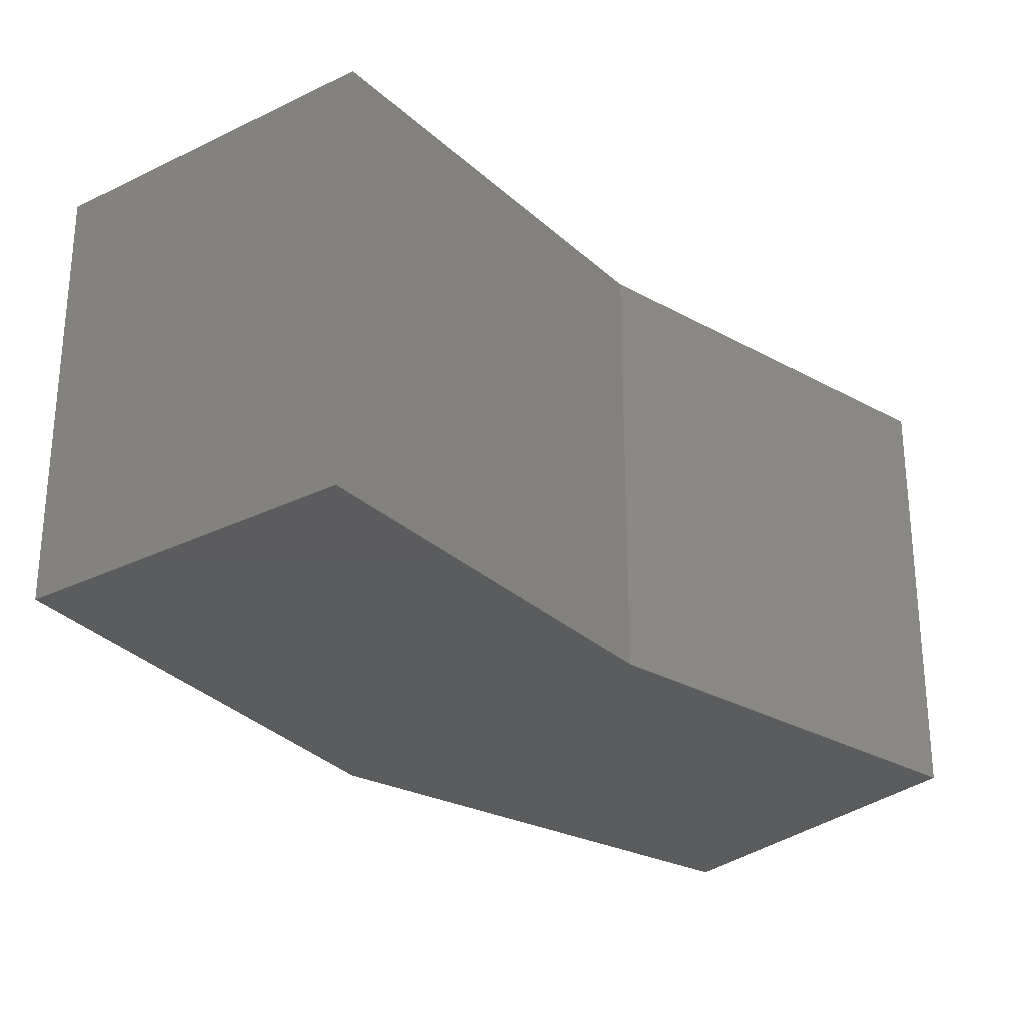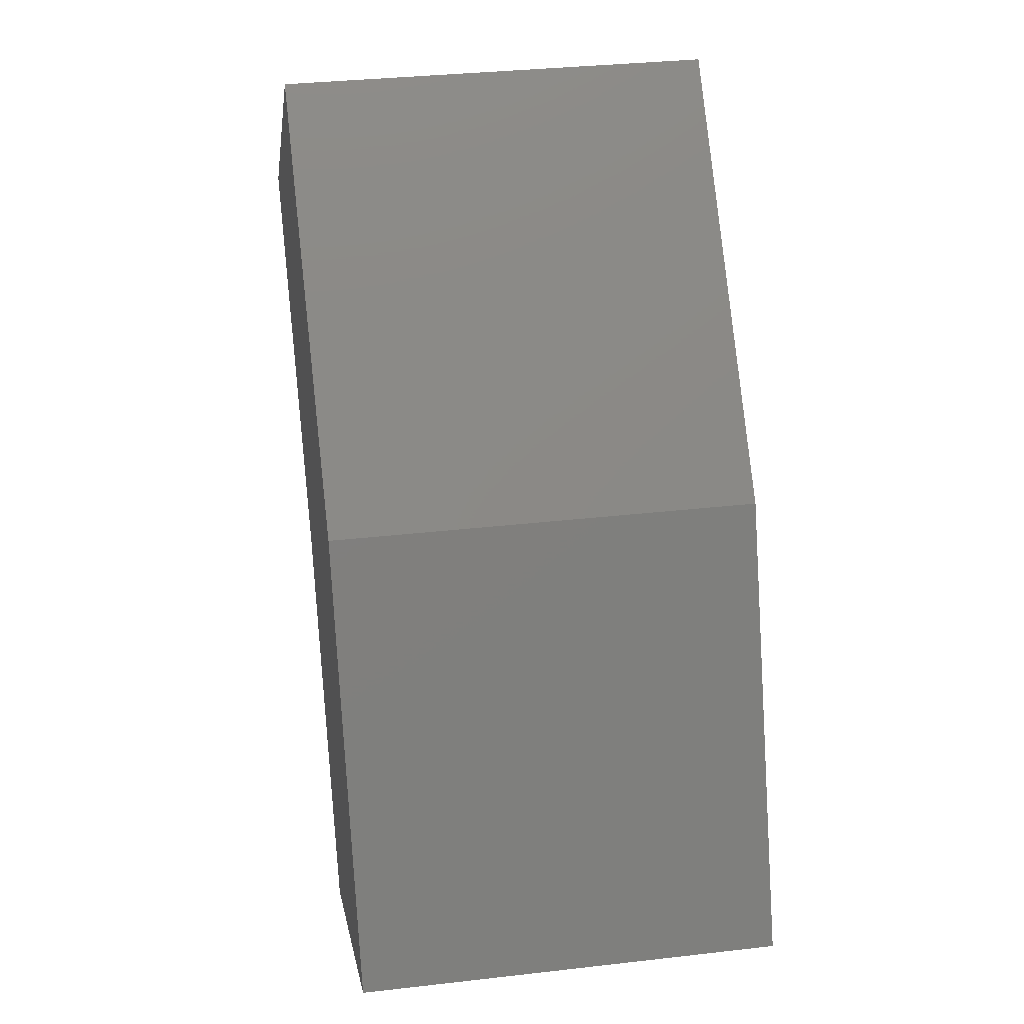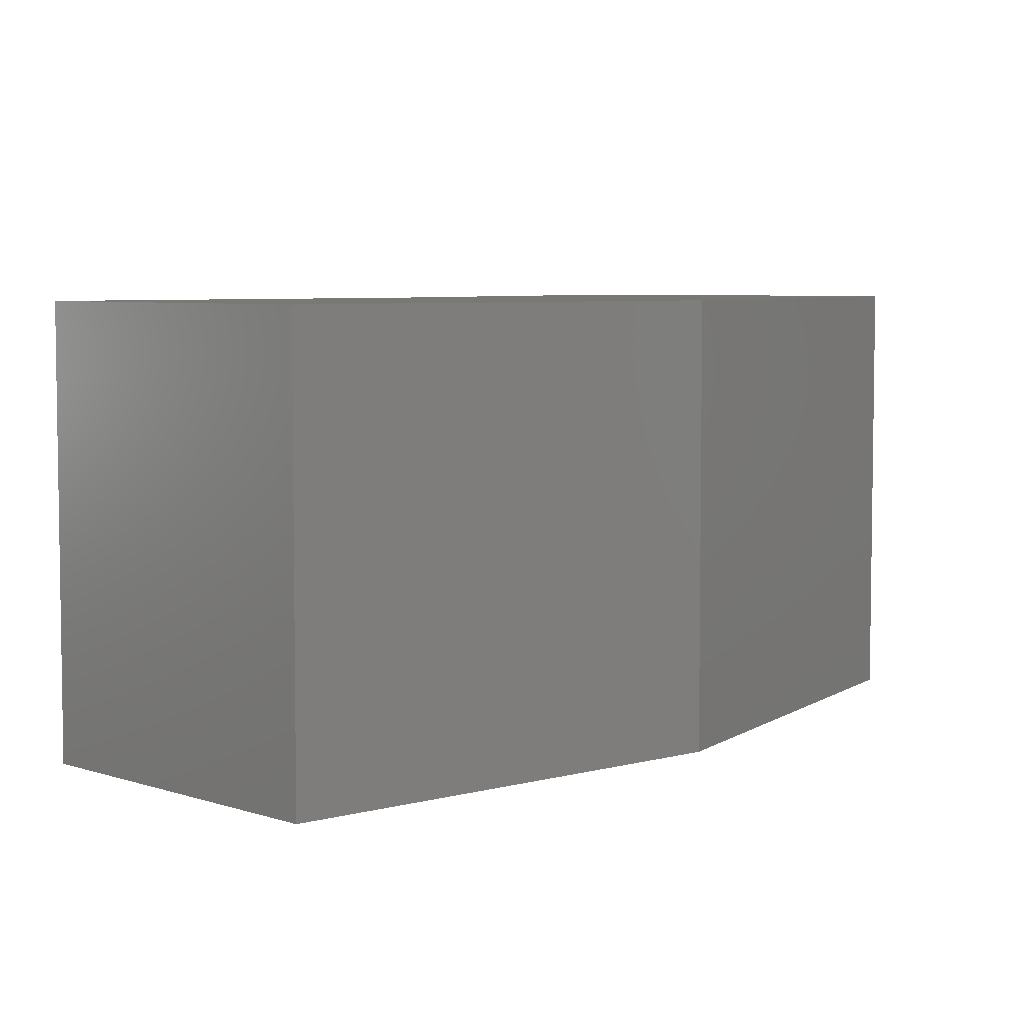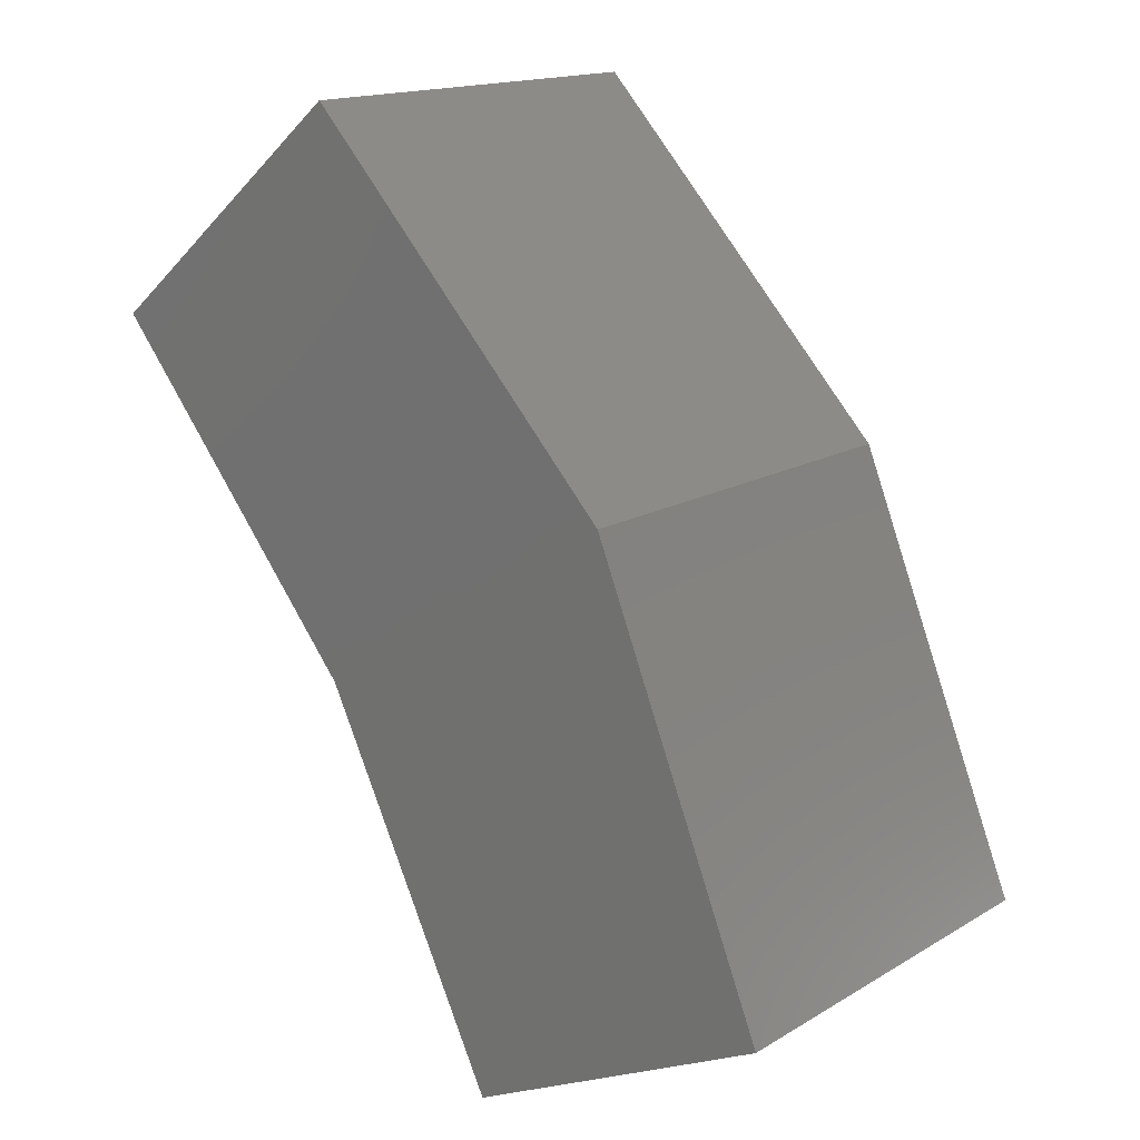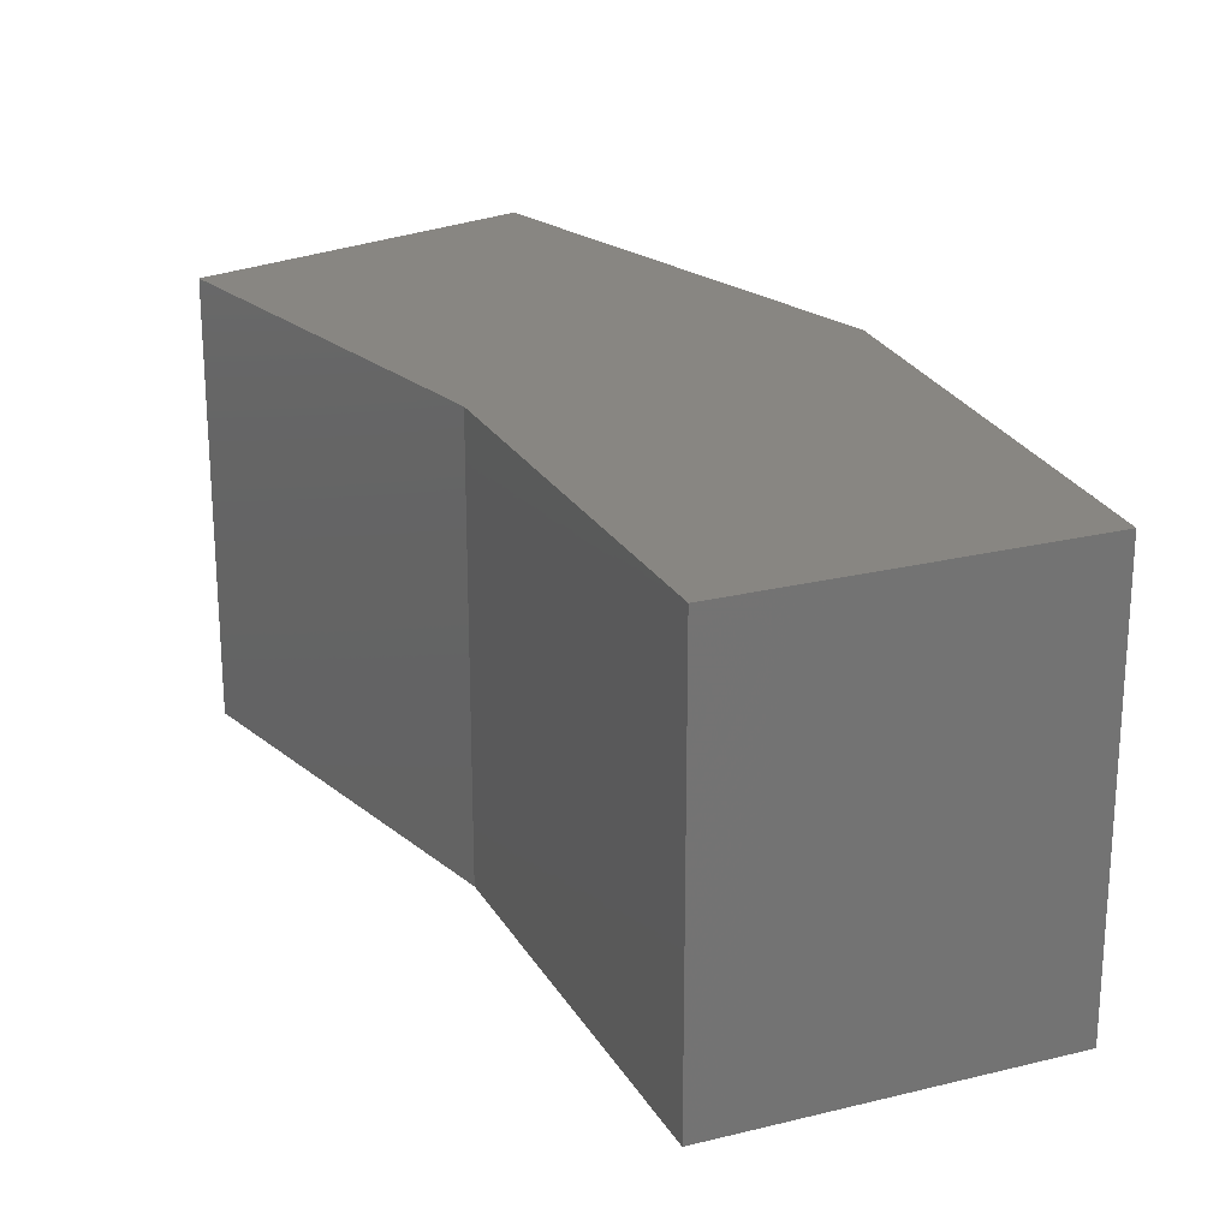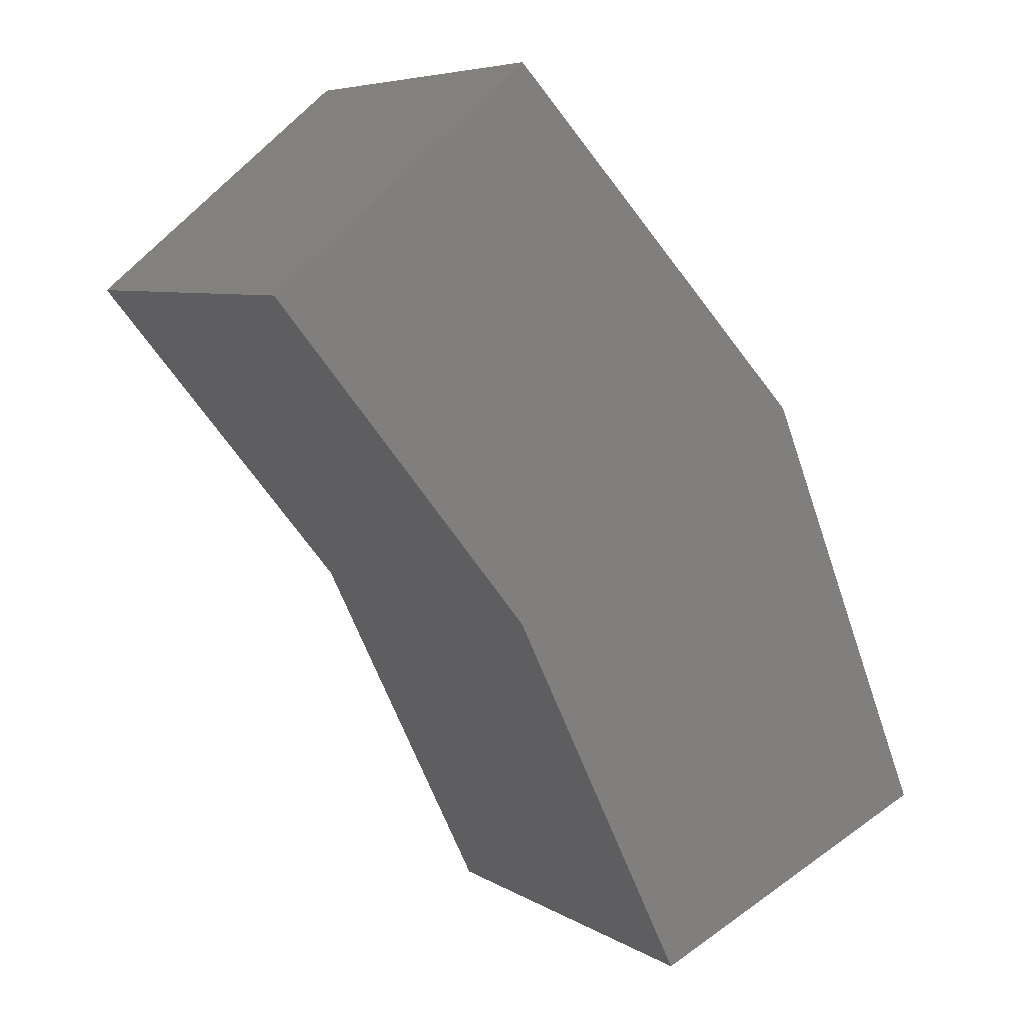
<metadata>
{"format":"stl","ext":"stl","renderer":"f3d","projection":"perspective","resolution":1024,"background":"white","views":[{"elev":-29.3,"azim":-103.9,"up":"+Z"},{"elev":32.8,"azim":80.9,"up":"+Y"},{"elev":5.6,"azim":71.2,"up":"+Z"},{"elev":15.6,"azim":39.1,"up":"+Y"},{"elev":23.8,"azim":2.3,"up":"+Z"},{"elev":6.4,"azim":-30.7,"up":"+Y"}]}
</metadata>
<code>
# stl→obj: 12 verts, 20 faces
v 0.3217 -1.233 0
v 0.002303 -0.571 0
v 0.8698 -0.9792 0
v 0.002303 0.3878 0
v 0.5625 -0.2155 0
v -0.4609 0 0
v 0.8698 -0.9792 0.75
v 0.002303 -0.571 0.75
v 0.3217 -1.233 0.75
v -0.4609 0 0.75
v 0.5625 -0.2155 0.75
v 0.002303 0.3878 0.75
f 1 2 3
f 4 5 6
f 6 5 3
f 6 3 2
f 7 8 9
f 8 7 10
f 10 7 11
f 10 11 12
f 11 5 12
f 12 5 4
f 6 2 10
f 10 2 8
f 11 7 5
f 5 7 3
f 1 9 2
f 2 9 8
f 3 7 1
f 1 7 9
f 4 6 12
f 12 6 10

</code>
